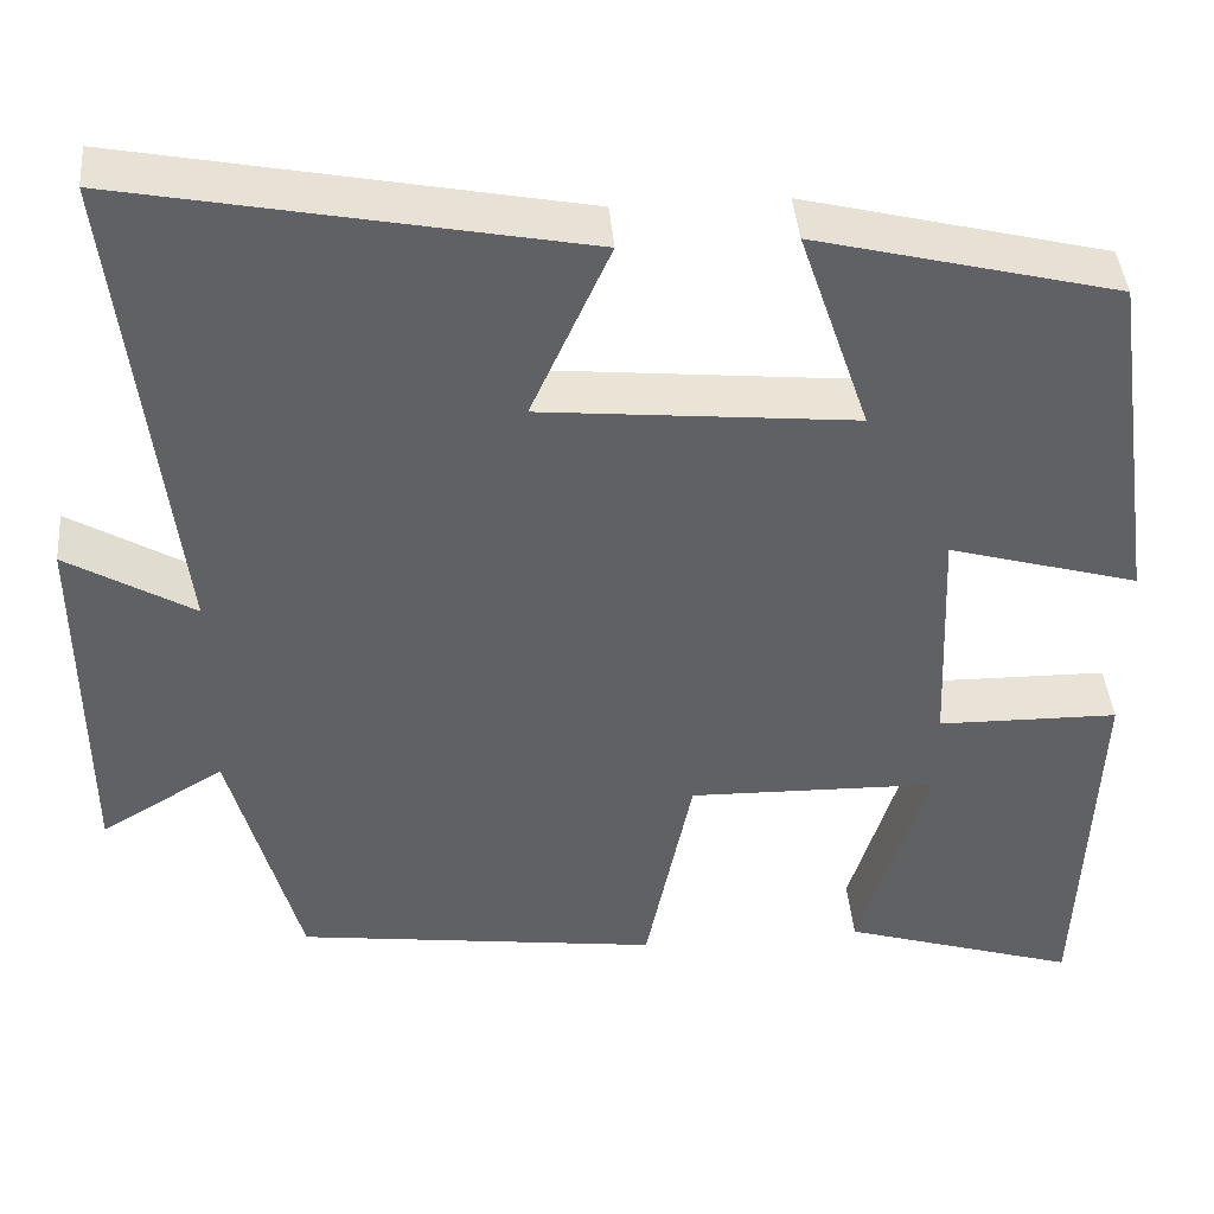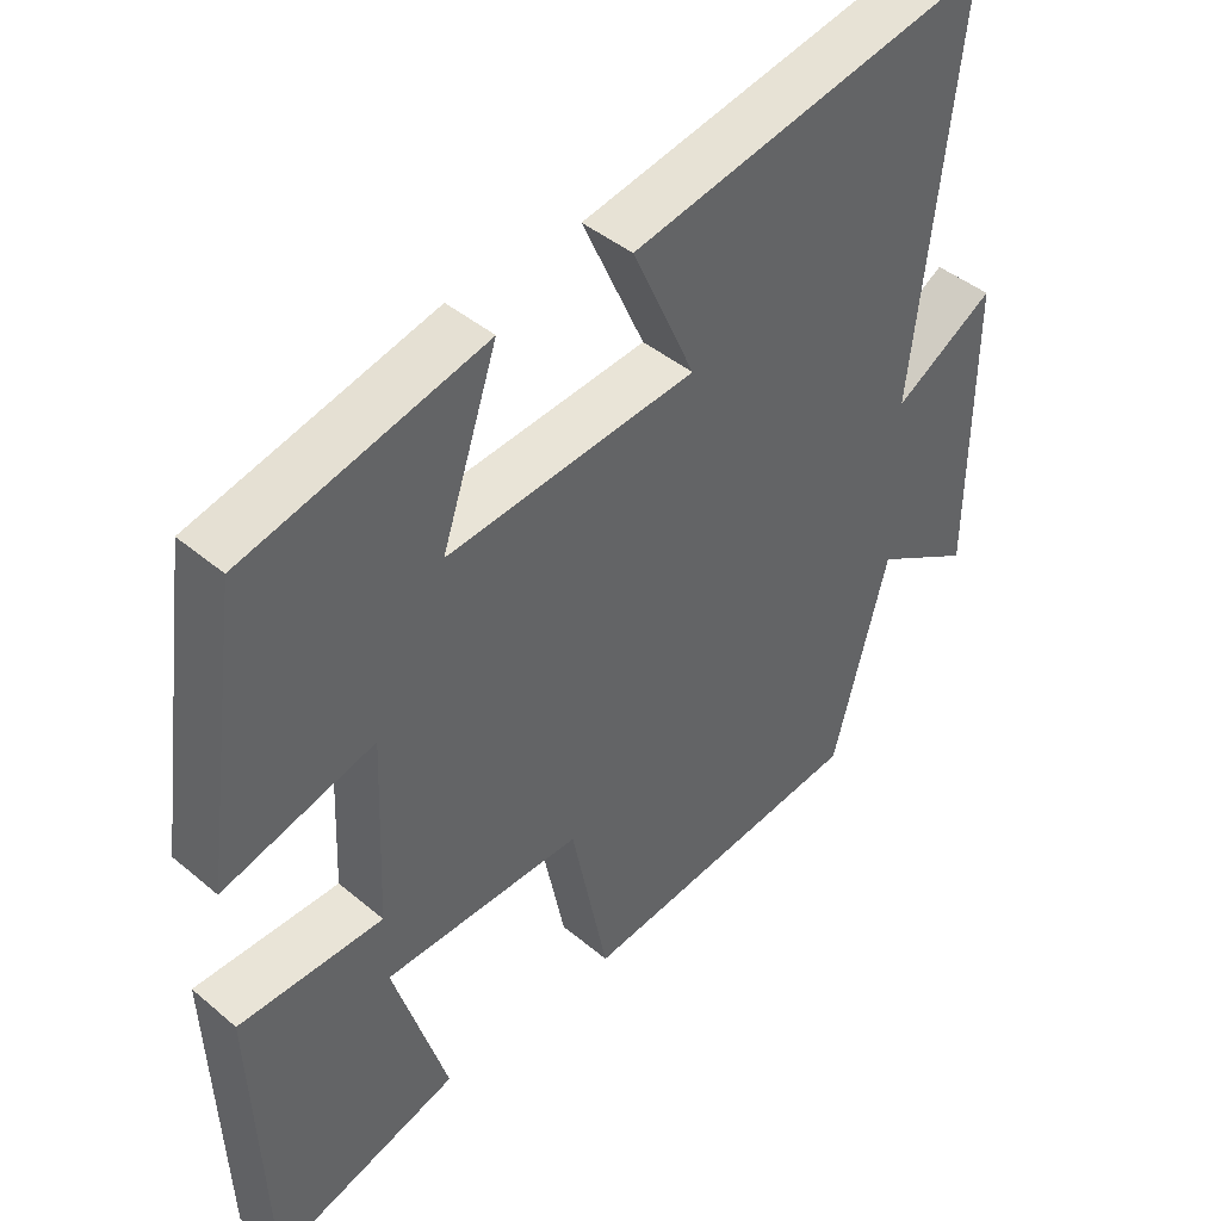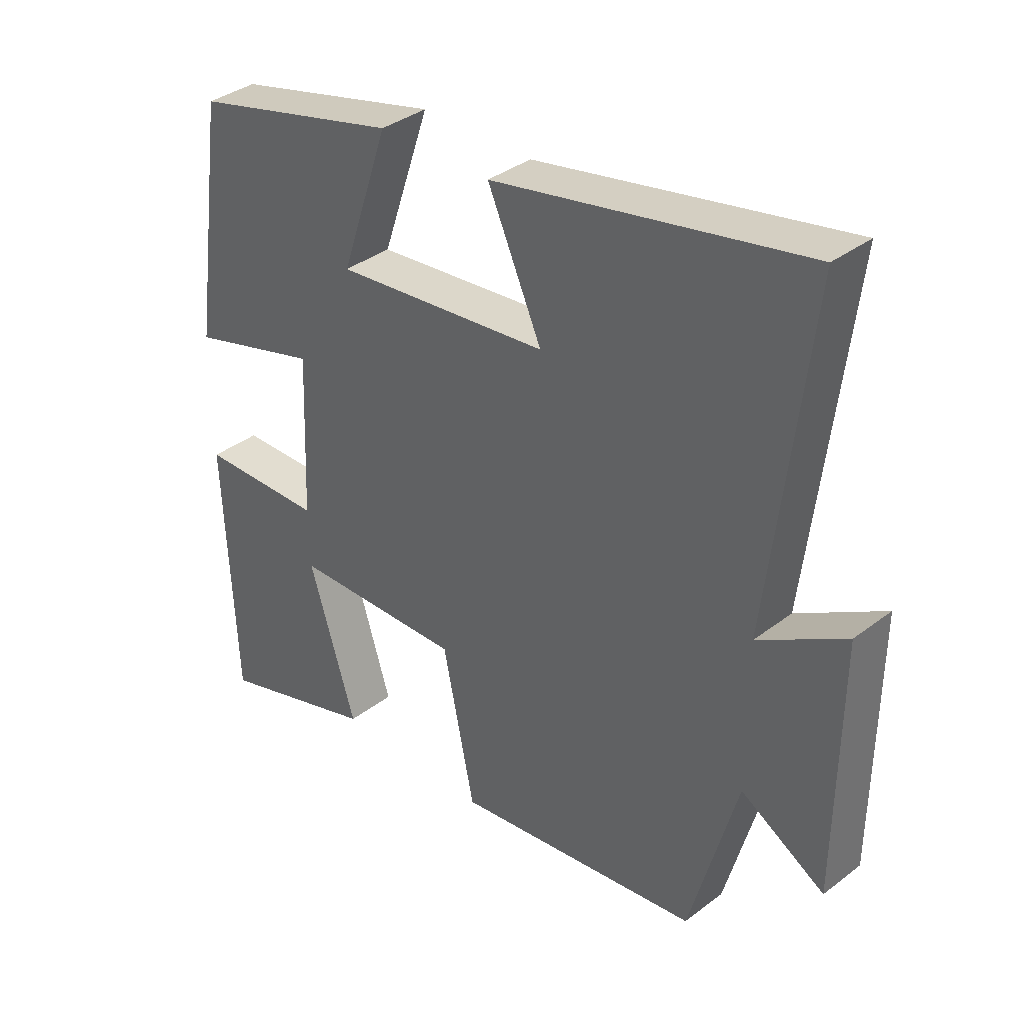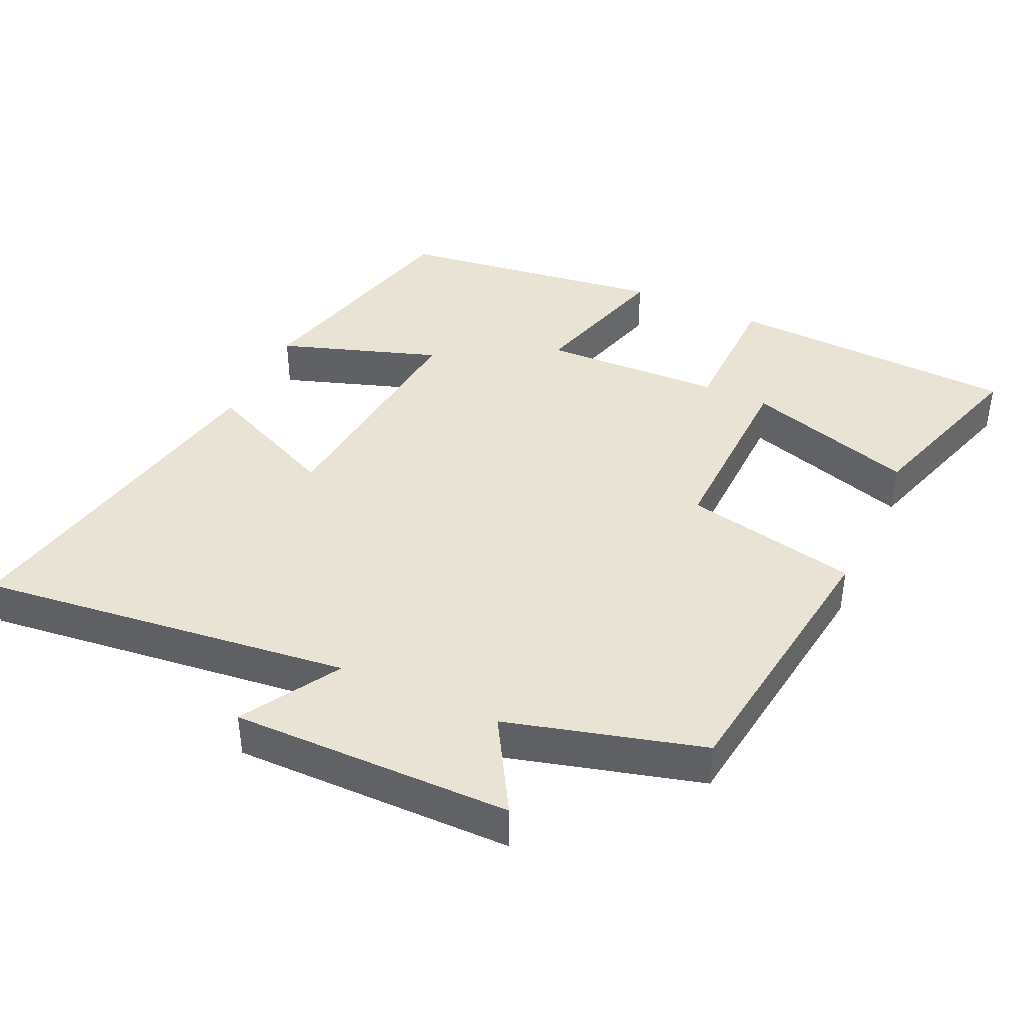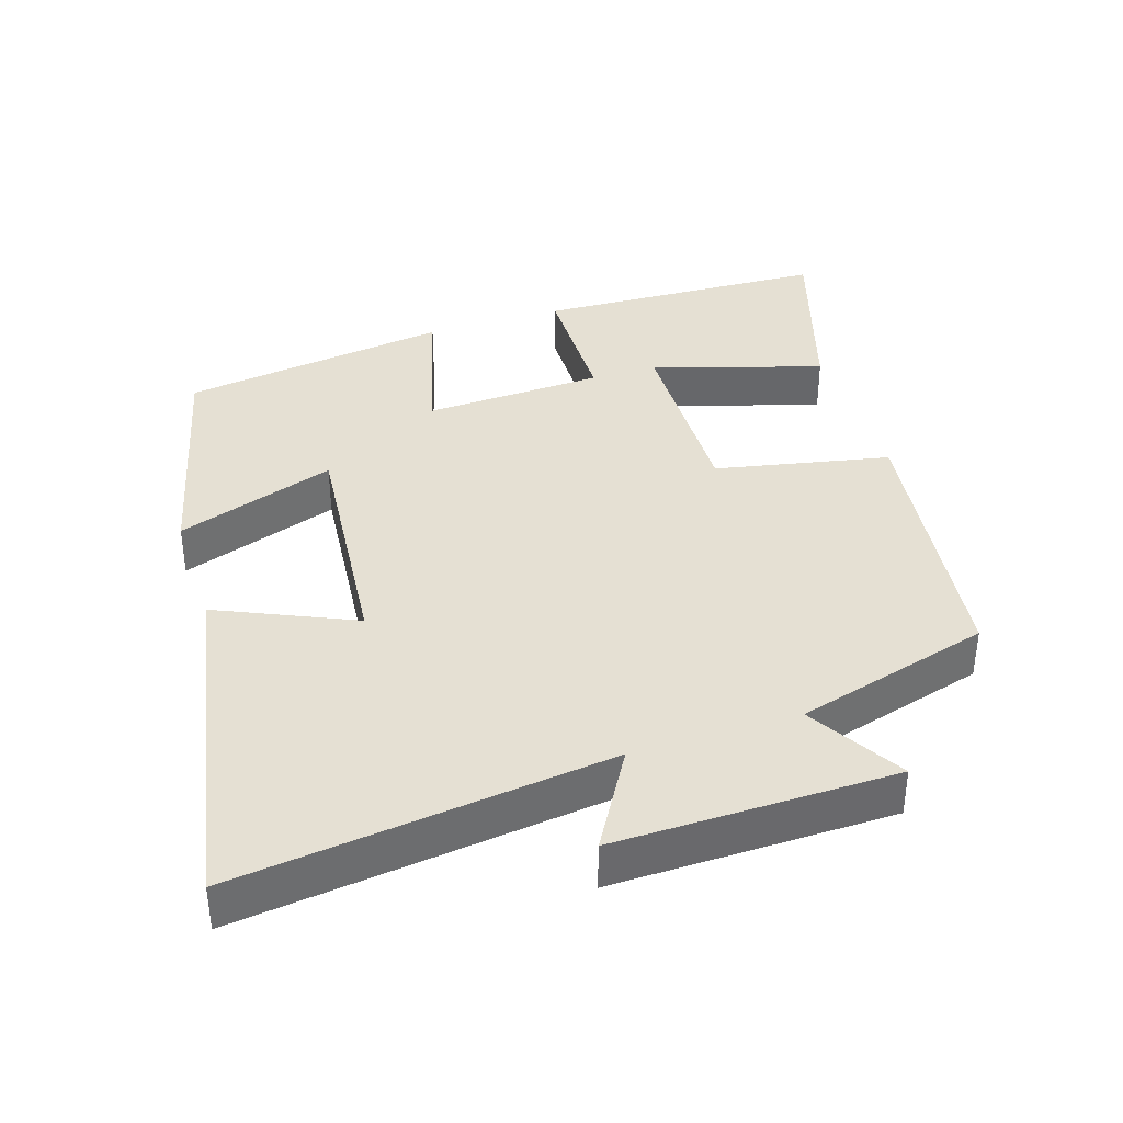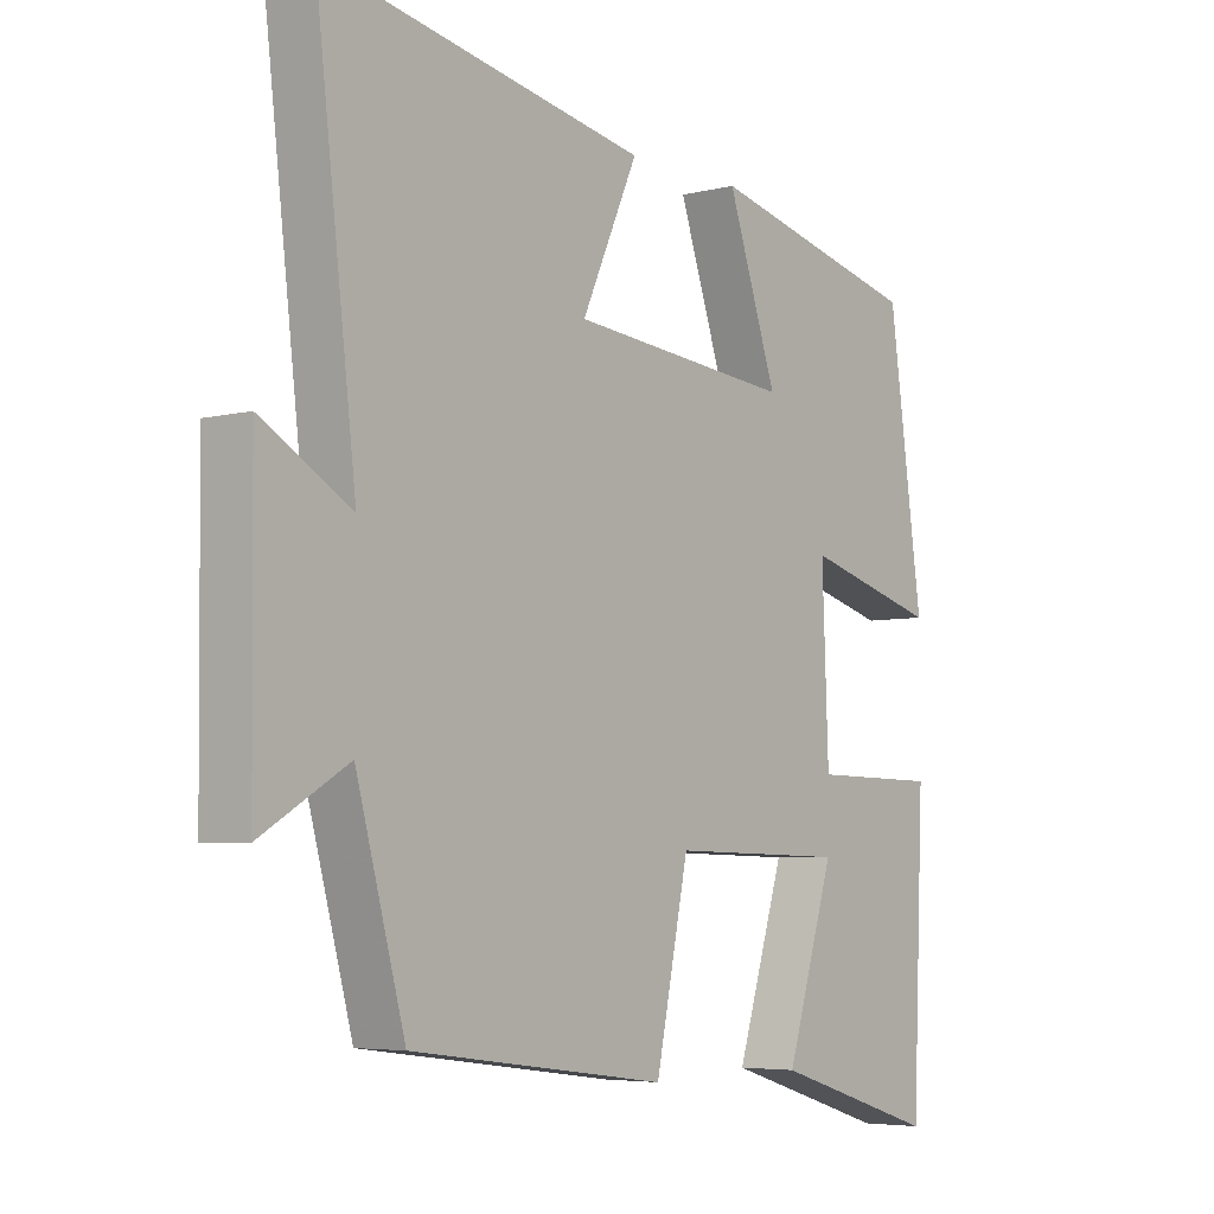
<metadata>
{"format":"obj","ext":"obj","renderer":"f3d","projection":"perspective","resolution":1024,"background":"white","views":[{"elev":41.6,"azim":175.1,"up":"+Z"},{"elev":43.0,"azim":-45.1,"up":"+Z"},{"elev":36.2,"azim":45.1,"up":"+Z"},{"elev":41.0,"azim":114.9,"up":"+Y"},{"elev":38.0,"azim":72.0,"up":"+Y"},{"elev":-5.2,"azim":128.5,"up":"+Z"}]}
</metadata>
<code>
v 0.563 0.07 0.597
v 0.5 0.07 0.066
v 0.639 0.07 0.148
v 0.635 0.07 -0.25
v 0.5 0.07 -0.17
v 0.424 0.07 -0.448
v 0.026 0.07 -0.5
v -0.025 0.07 -0.253
v -0.299 0.07 -0.259
v -0.224 0.07 -0.5
v -0.482 0.07 -0.58
v -0.5 0.07 -0.166
v -0.301 0.07 -0.163
v -0.291 0.07 0.093
v -0.5 0.07 0.034
v -0.447 0.07 0.417
v -0.115 0.07 0.5
v -0.192 0.07 0.273
v 0.152 0.07 0.307
v 0.065 0.07 0.5
v 0.563 0 0.597
v 0.5 0 0.066
v 0.639 0 0.148
v 0.635 0 -0.25
v 0.5 0 -0.17
v 0.424 0 -0.448
v 0.026 0 -0.5
v -0.025 0 -0.253
v -0.299 0 -0.259
v -0.224 0 -0.5
v -0.482 0 -0.58
v -0.5 0 -0.166
v -0.301 0 -0.163
v -0.291 0 0.093
v -0.5 0 0.034
v -0.447 0 0.417
v -0.115 0 0.5
v -0.192 0 0.273
v 0.152 0 0.307
v 0.065 0 0.5
f 19 20 1 2
f 18 19 2
f 16 17 18
f 15 16 18
f 14 15 18
f 13 14 18 2
f 11 12 13
f 9 10 11
f 9 11 13
f 8 9 13 2
f 7 8 2
f 6 7 2
f 5 6 2
f 2 3 4 5
f 22 21 40 39
f 22 39 38
f 38 37 36
f 38 36 35
f 38 35 34
f 22 38 34 33
f 33 32 31
f 31 30 29
f 33 31 29
f 22 33 29 28
f 22 28 27
f 22 27 26
f 22 26 25
f 25 24 23 22
f 1 21 22 2
f 2 22 23 3
f 3 23 24 4
f 4 24 25 5
f 5 25 26 6
f 6 26 27 7
f 7 27 28 8
f 8 28 29 9
f 9 29 30 10
f 10 30 31 11
f 11 31 32 12
f 12 32 33 13
f 13 33 34 14
f 14 34 35 15
f 15 35 36 16
f 16 36 37 17
f 17 37 38 18
f 18 38 39 19
f 19 39 40 20
f 20 40 21 1

</code>
